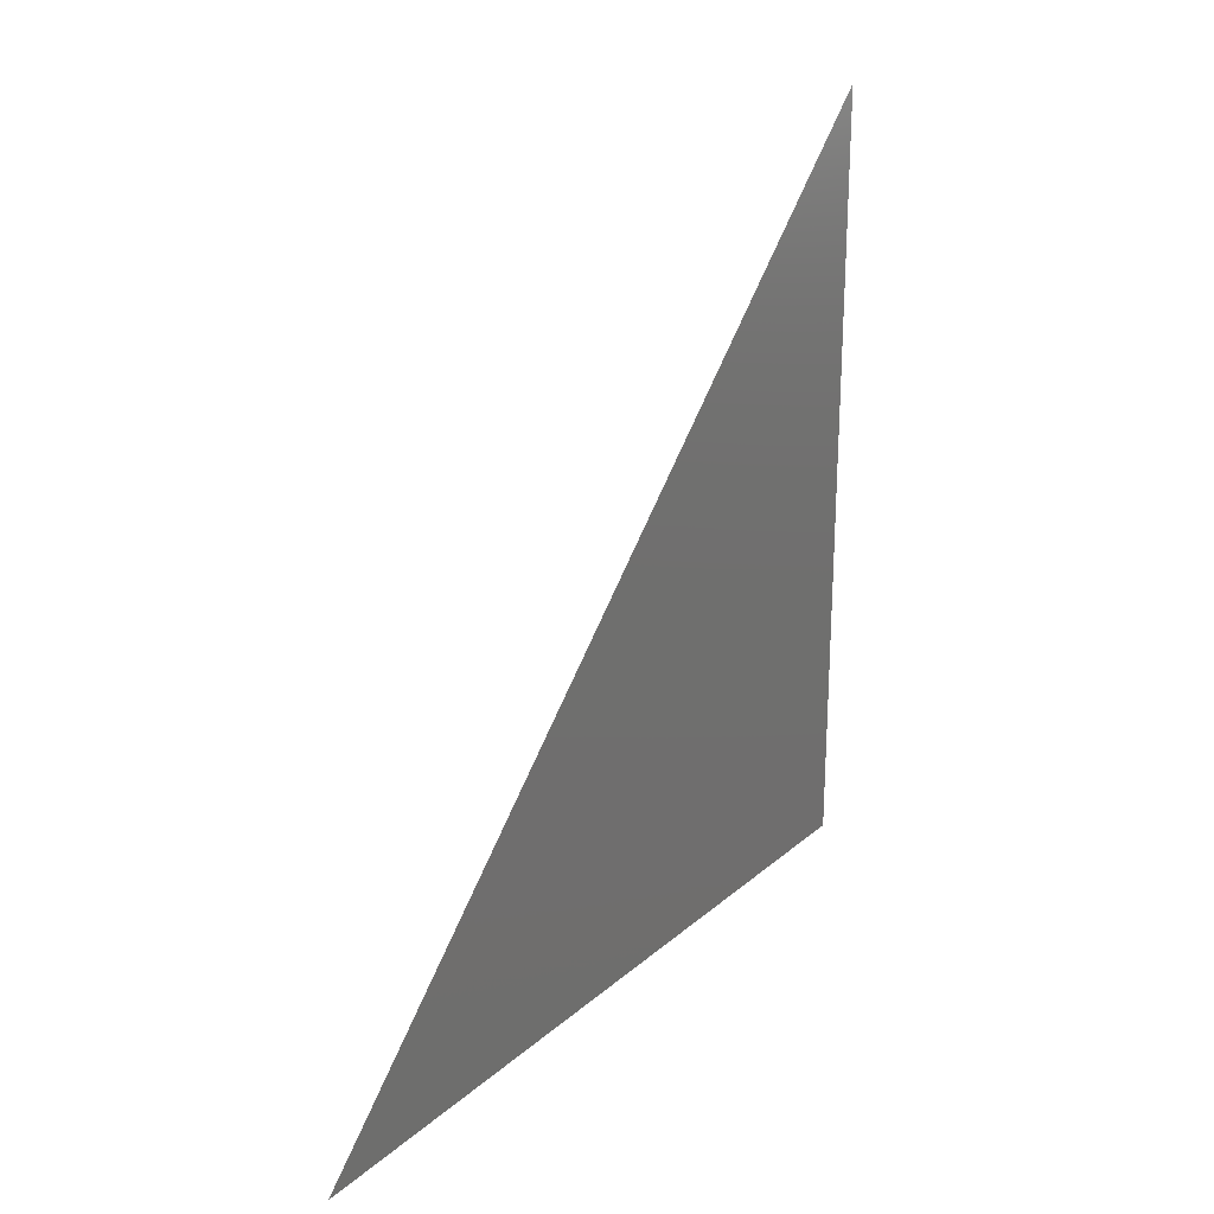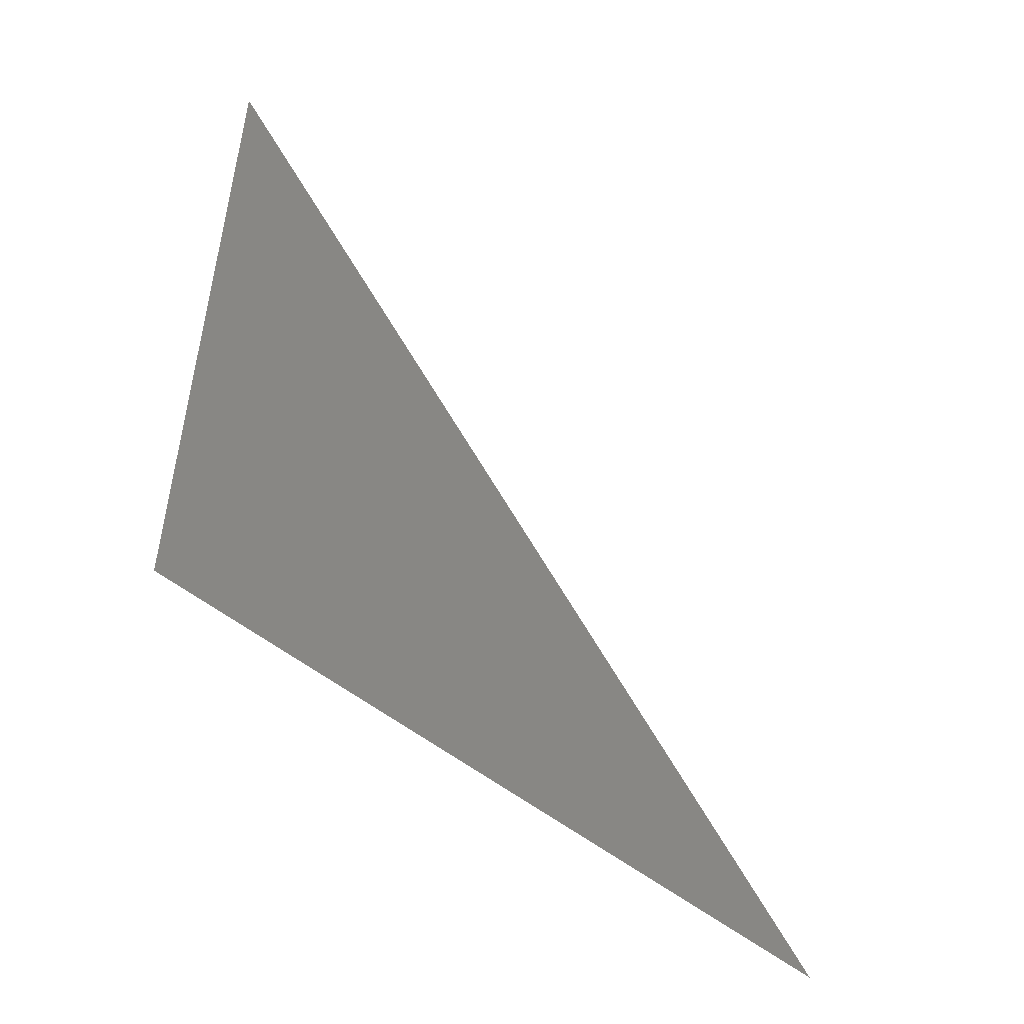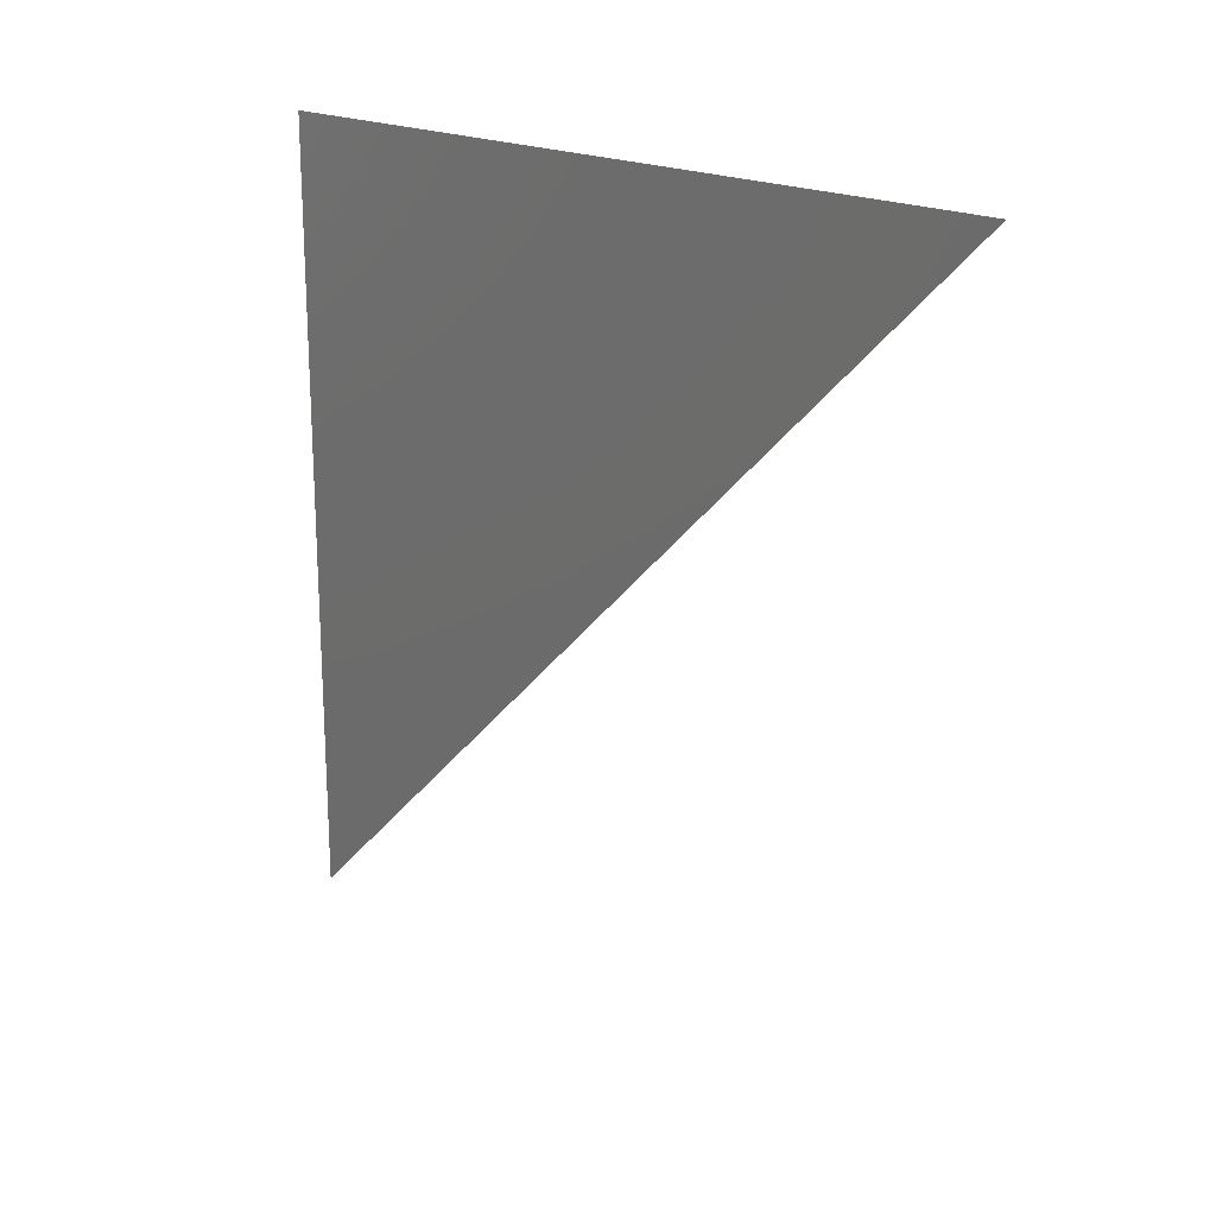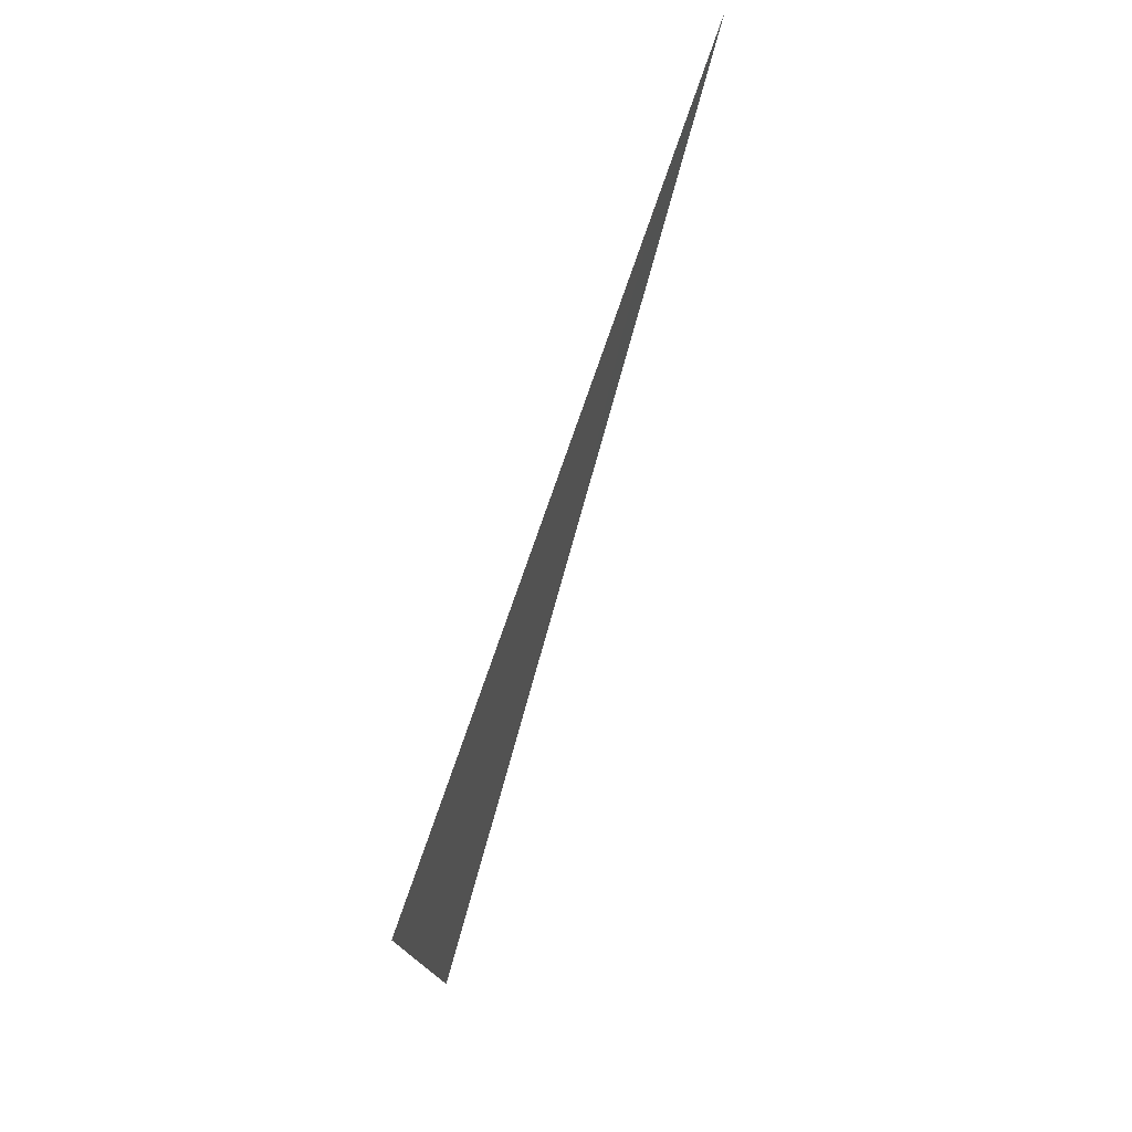
<metadata>
{"format":"stl","ext":"stl","renderer":"f3d","projection":"perspective","resolution":1024,"background":"white","views":[{"elev":23.7,"azim":-144.3,"up":"+Y"},{"elev":-50.3,"azim":47.7,"up":"+Y"},{"elev":19.7,"azim":133.2,"up":"+Z"},{"elev":77.3,"azim":19.1,"up":"+Z"}]}
</metadata>
<code>
# stl→obj: 3 verts, 1 faces
v 0 0 0
v 0 0 1
v 0 1 1
f 1 2 3

</code>
